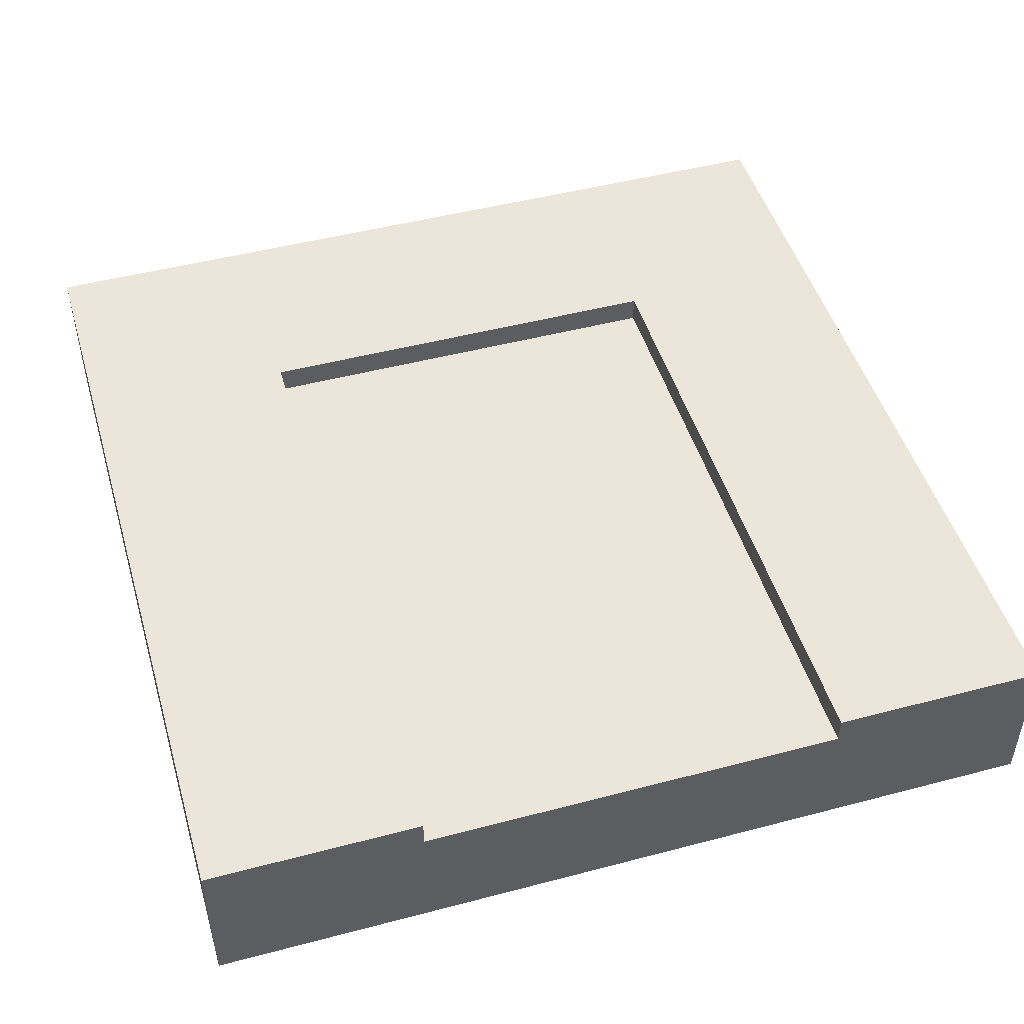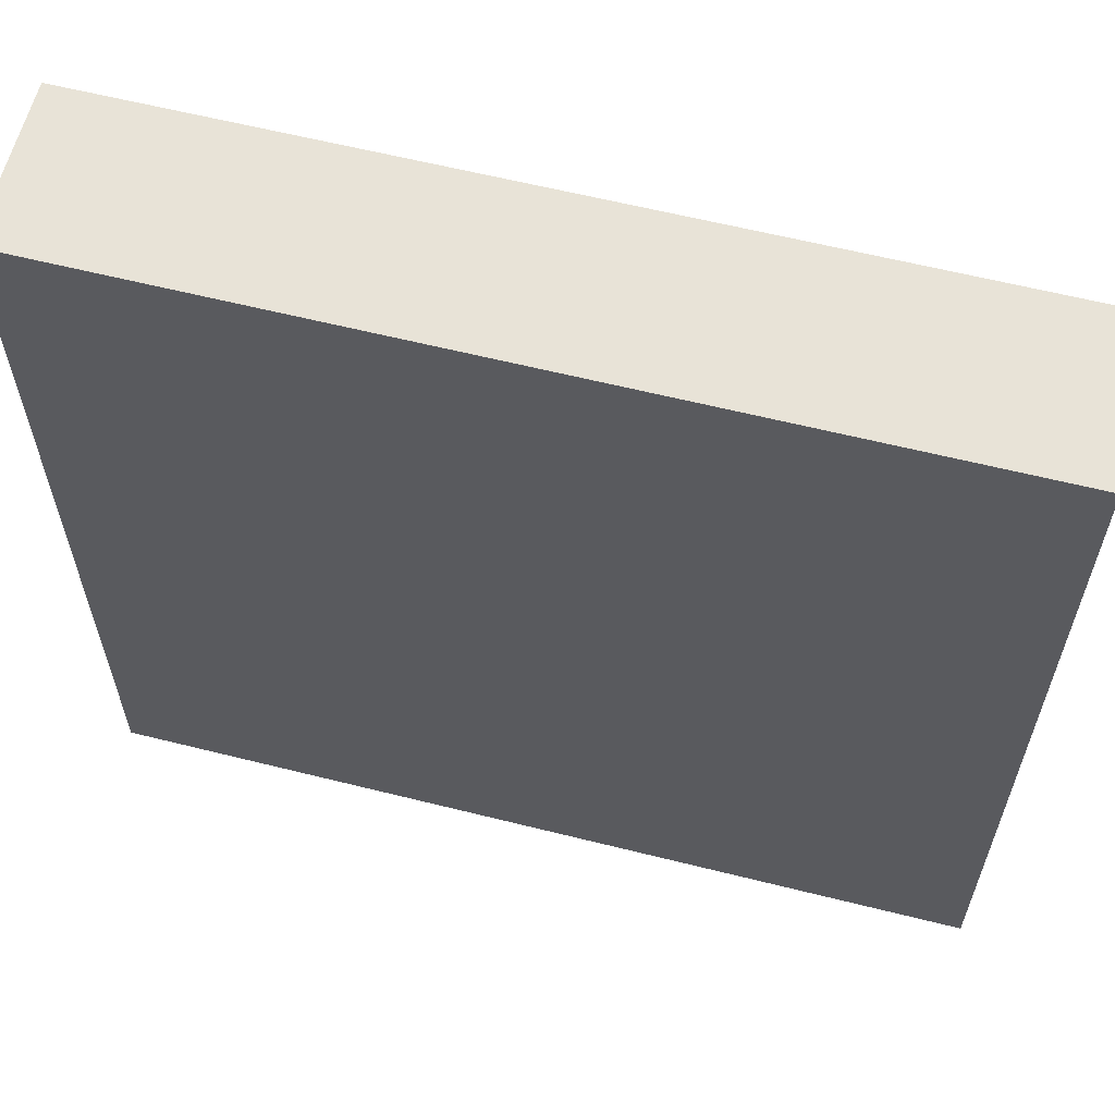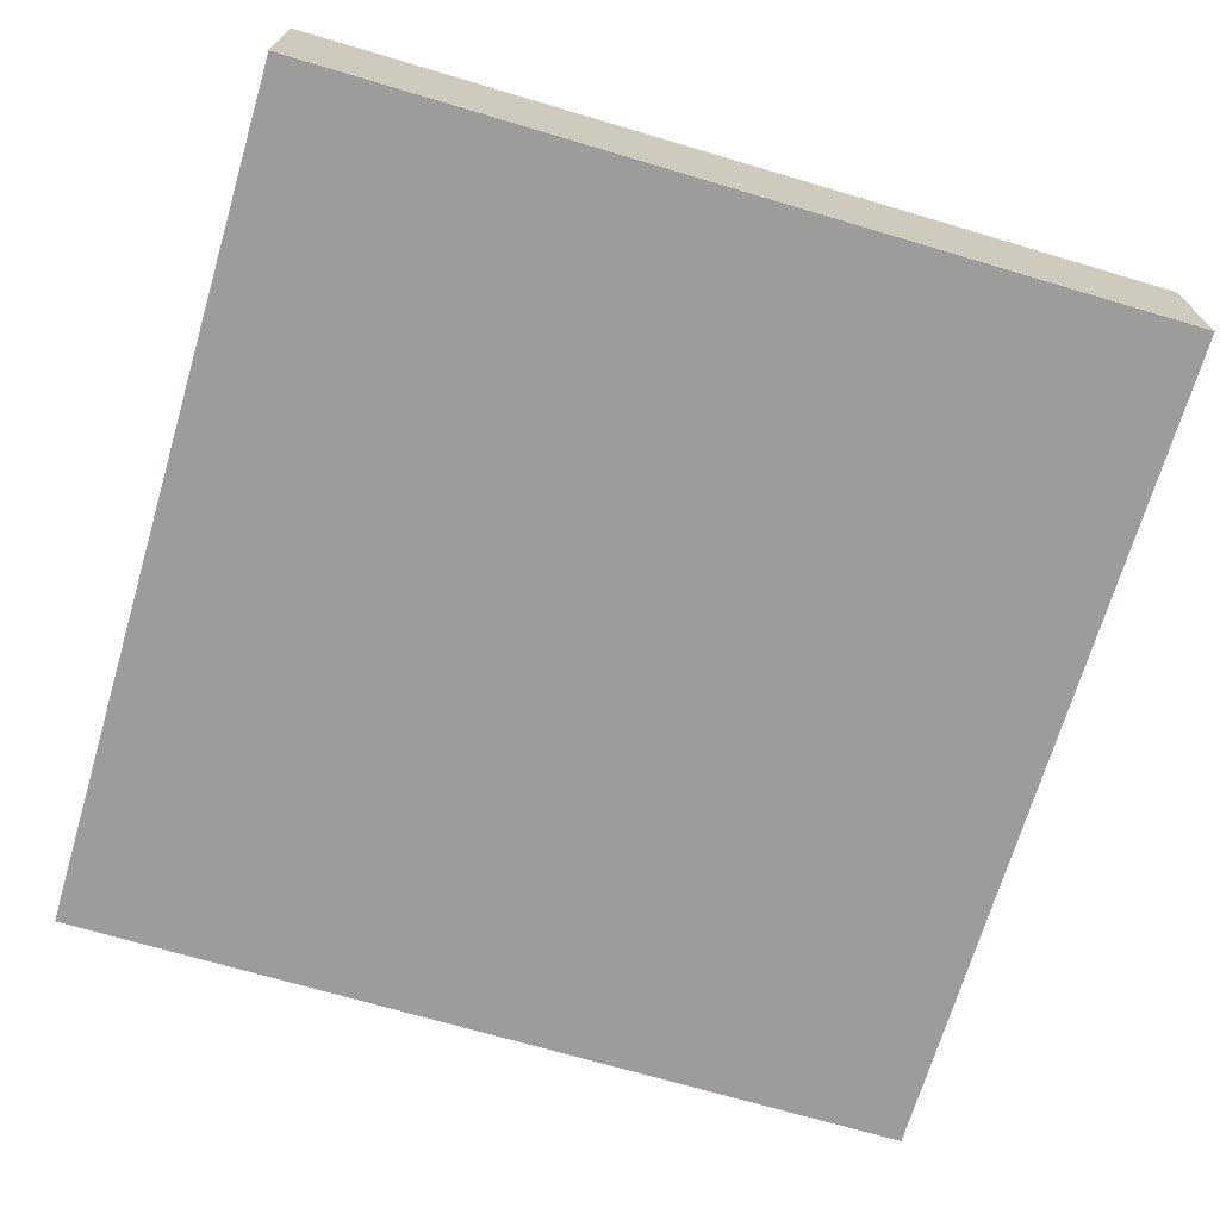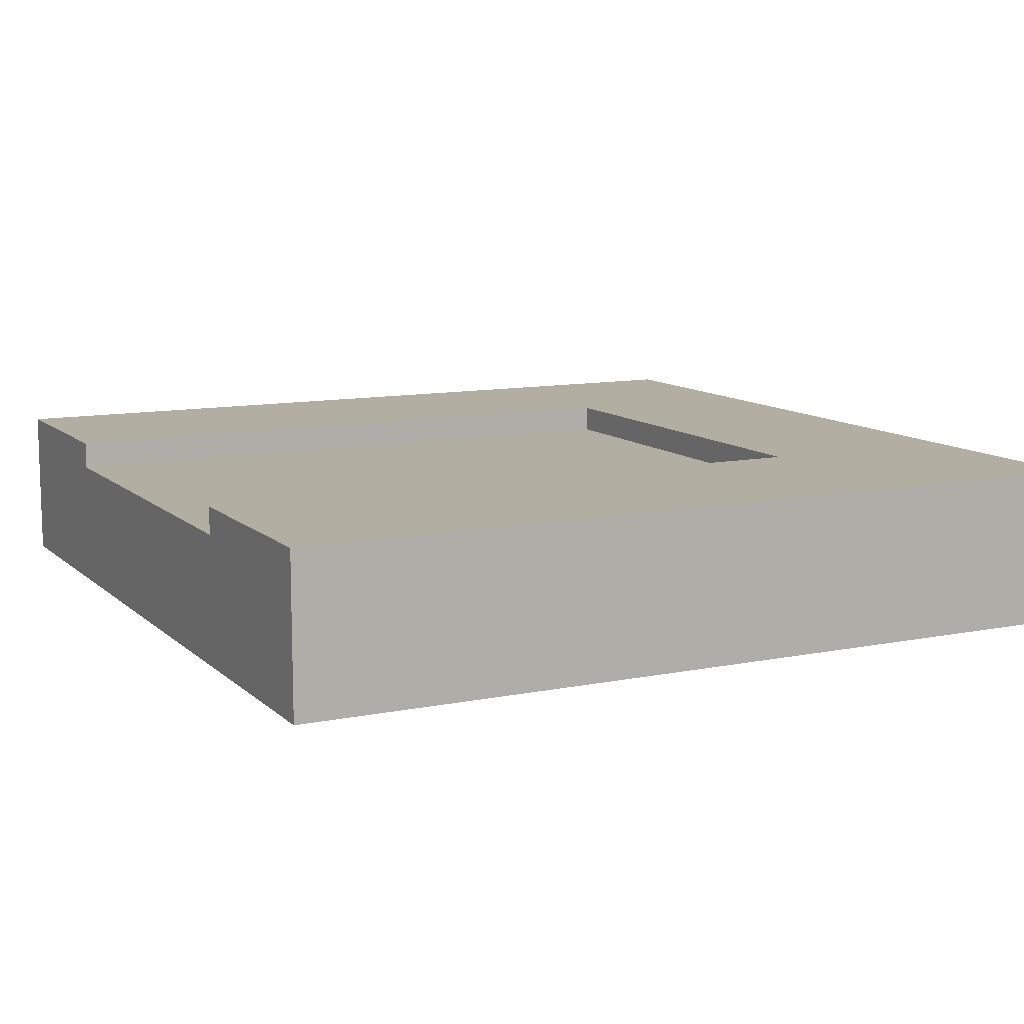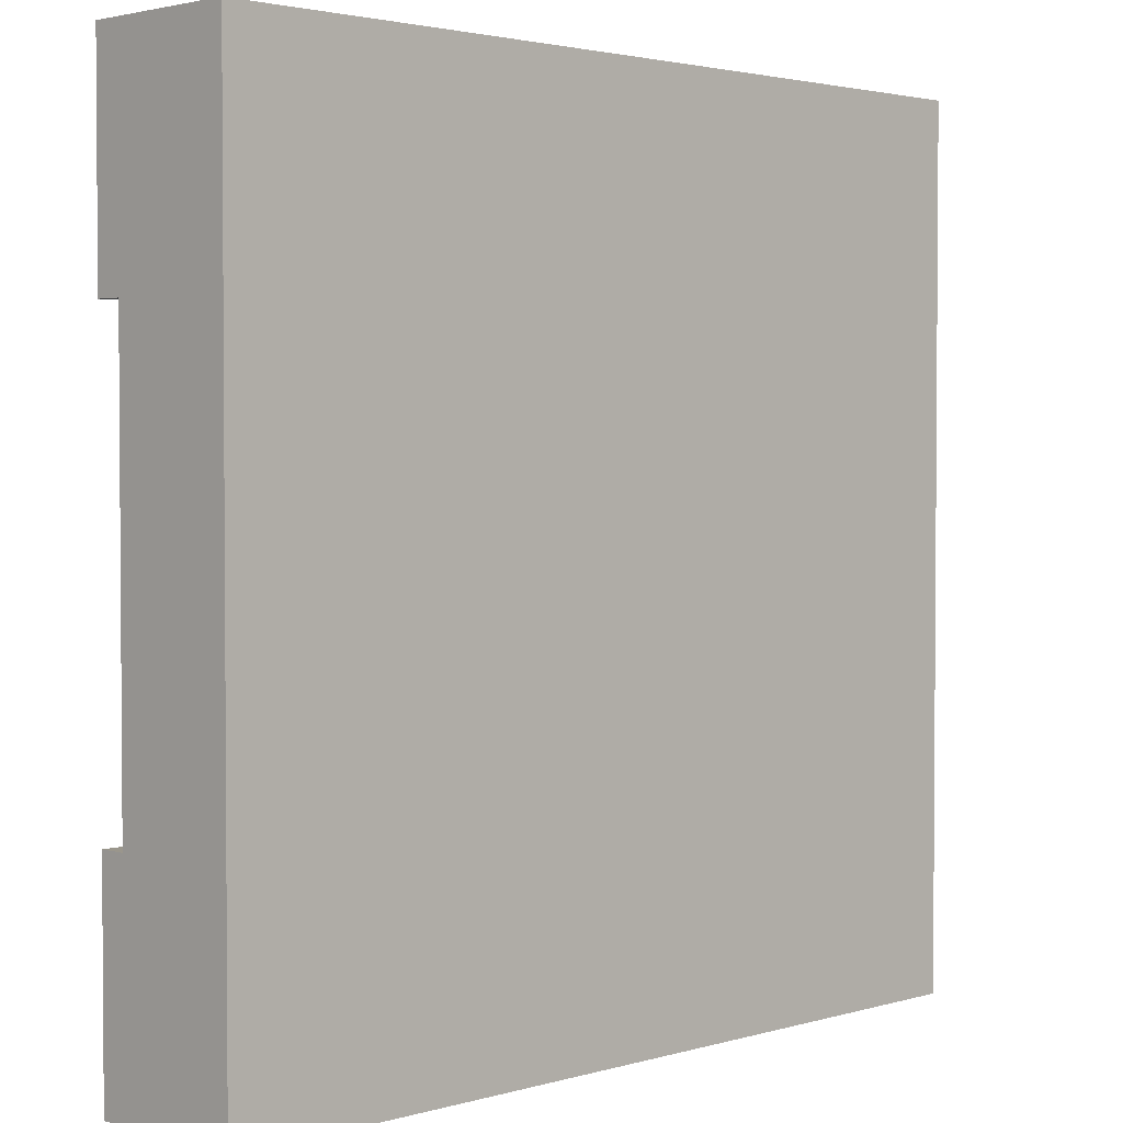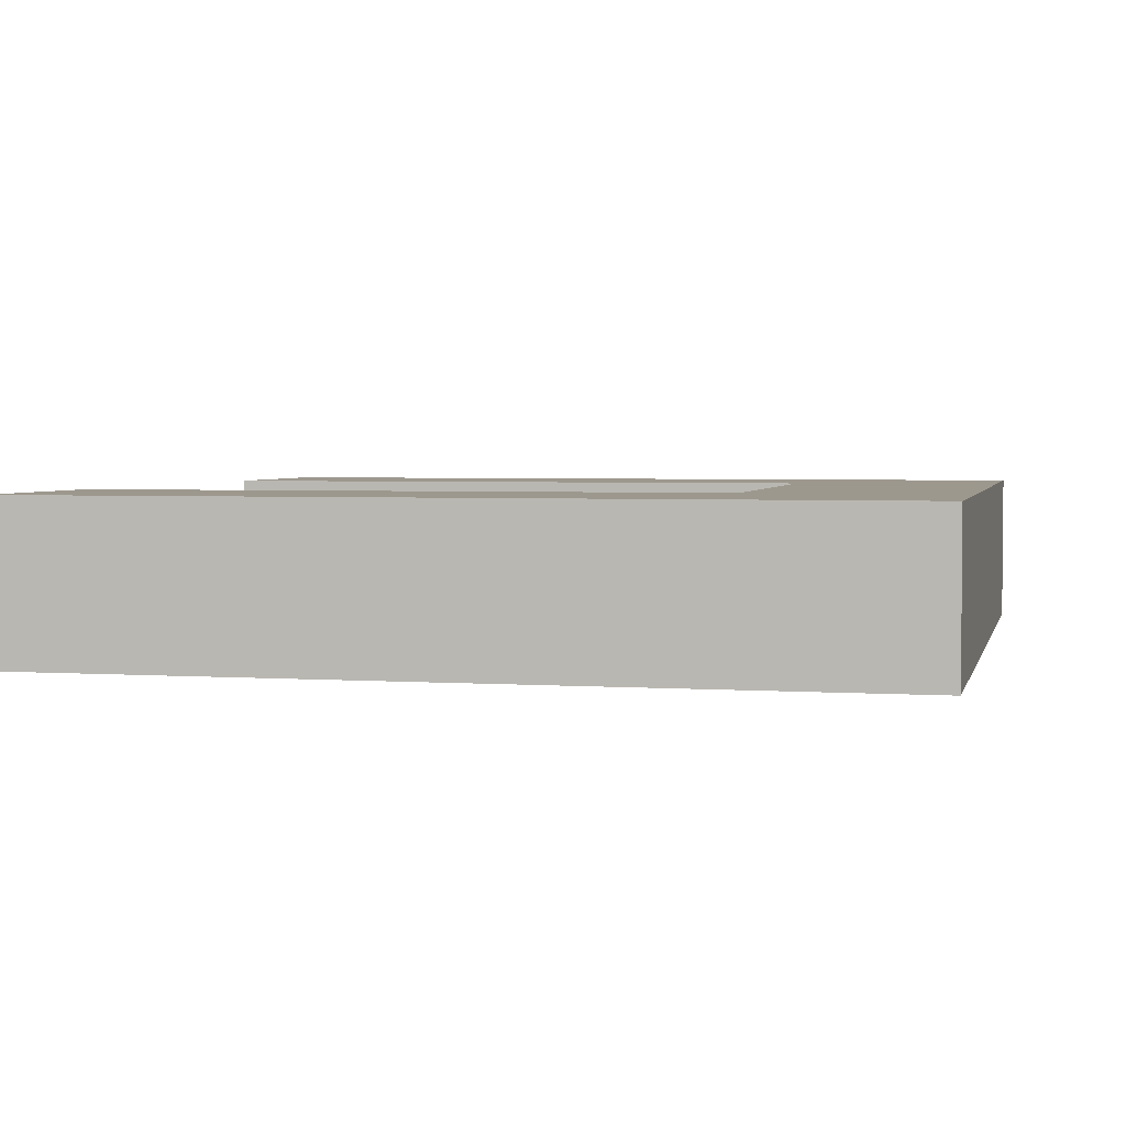
<metadata>
{"format":"obj","ext":"obj","renderer":"f3d","projection":"perspective","resolution":1024,"background":"white","views":[{"elev":48.2,"azim":-106.4,"up":"+Y"},{"elev":61.5,"azim":14.3,"up":"+Z"},{"elev":-70.1,"azim":-16.5,"up":"+Y"},{"elev":10.8,"azim":-26.8,"up":"+Y"},{"elev":2.5,"azim":-44.9,"up":"+Z"},{"elev":3.2,"azim":13.0,"up":"+Y"}]}
</metadata>
<code>
g tile143
v -0.5 0 0.5
v -0.5 0 0.25
v -0.5 0.1833 0.5
v -0.5 0.1517 0.25
v -0.5 0.1833 0.25
v -0.5 0.1833 -0.5
v 0.25 0.1833 -0.25
v -0.5 0.1833 -0.25
v 0.5 0.1833 -0.5
v 0.5 0.1833 0.5
v 0.25 0.1833 0.25
v -0.5 0 -0.5
v 0.5 2.256e-16 -0.5
v 0.5 2.256e-16 0.5
v 0.25 0.1517 0.25
v 0.25 0.1517 -0.25
v -0.5 0.1517 -0.25
v -0.5 0 -0.25
f 3 2 1
f 2 3 4
f 4 3 5
f 8 7 6
f 7 9 6
f 9 7 10
f 10 7 11
f 11 3 10
f 3 11 5
f 9 12 6
f 12 9 13
f 14 3 1
f 3 14 10
f 11 4 5
f 4 11 15
f 9 14 13
f 14 9 10
f 11 16 15
f 16 11 7
f 16 8 17
f 8 16 7
f 14 12 13
f 12 14 18
f 18 14 2
f 2 14 1
f 17 12 18
f 12 17 6
f 6 17 8
f 17 15 16
f 15 17 4
f 4 18 2
f 18 4 17

</code>
